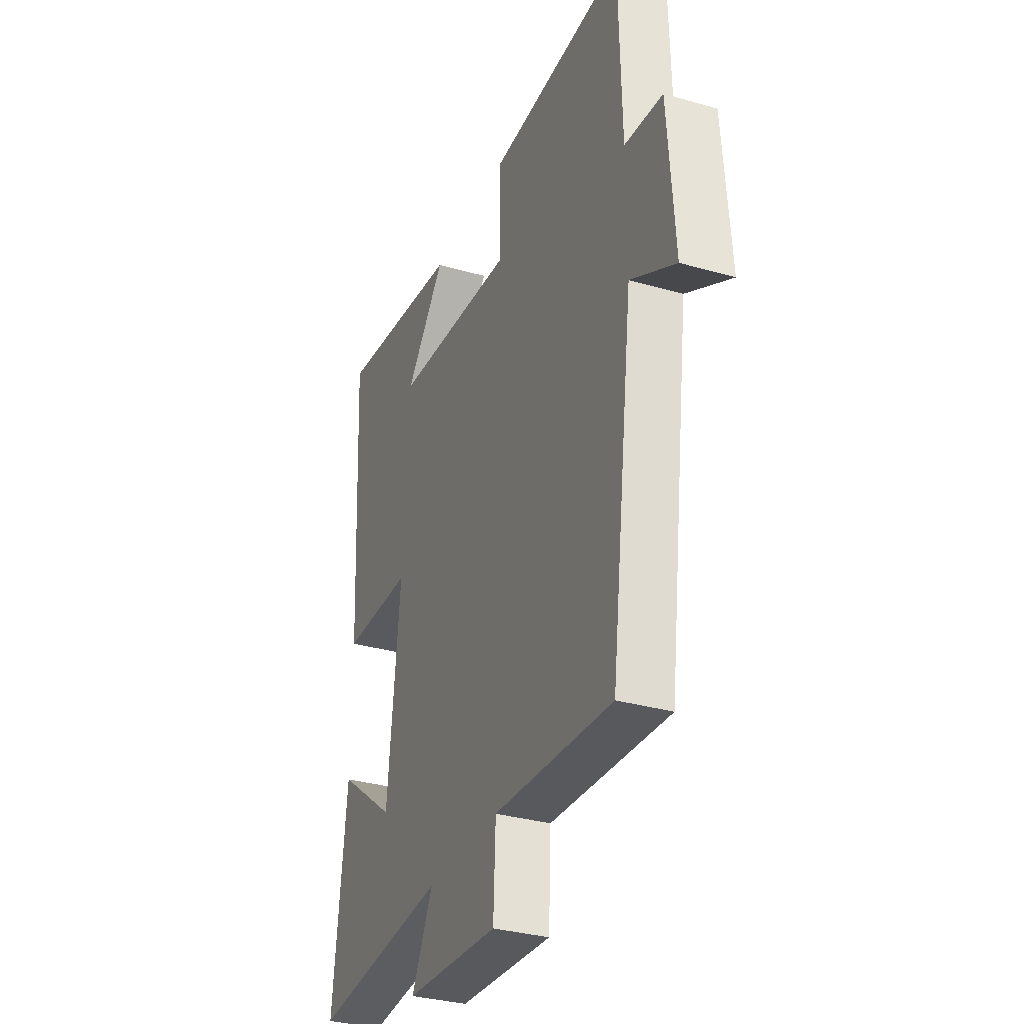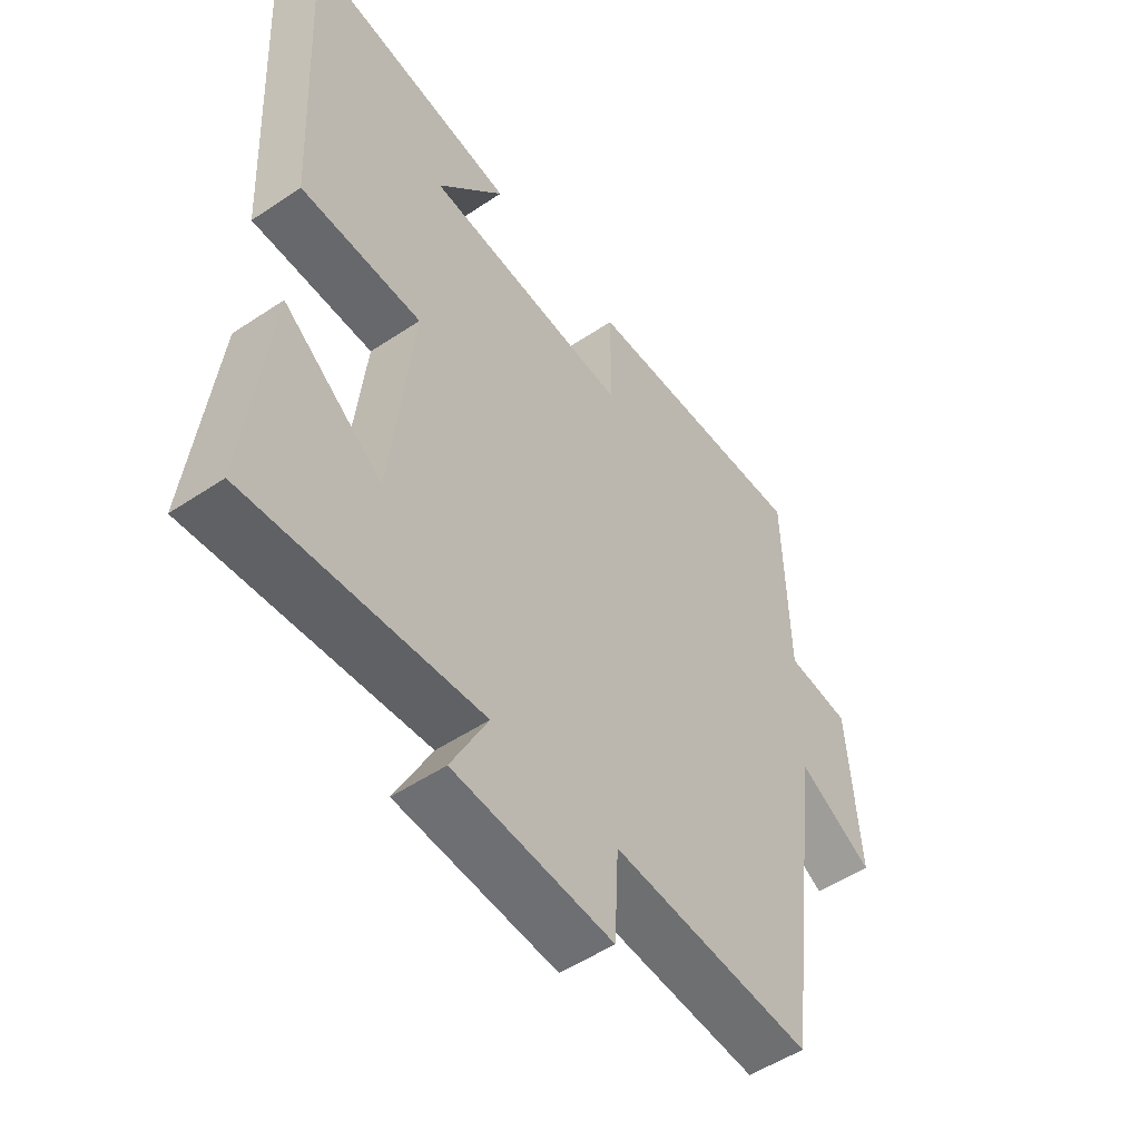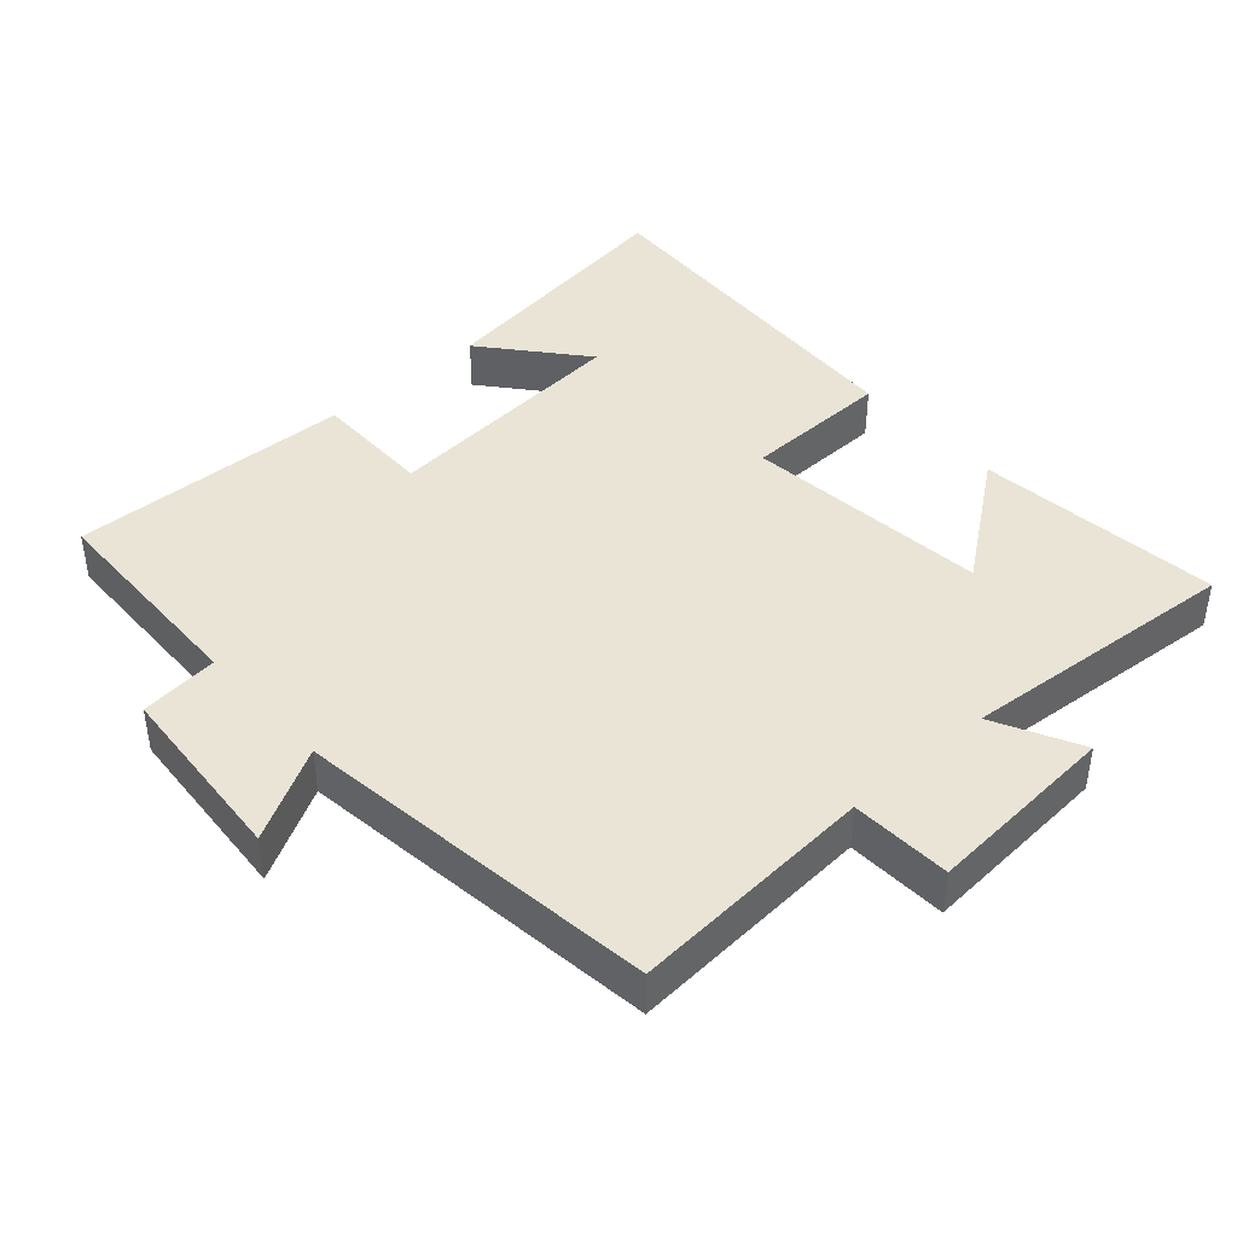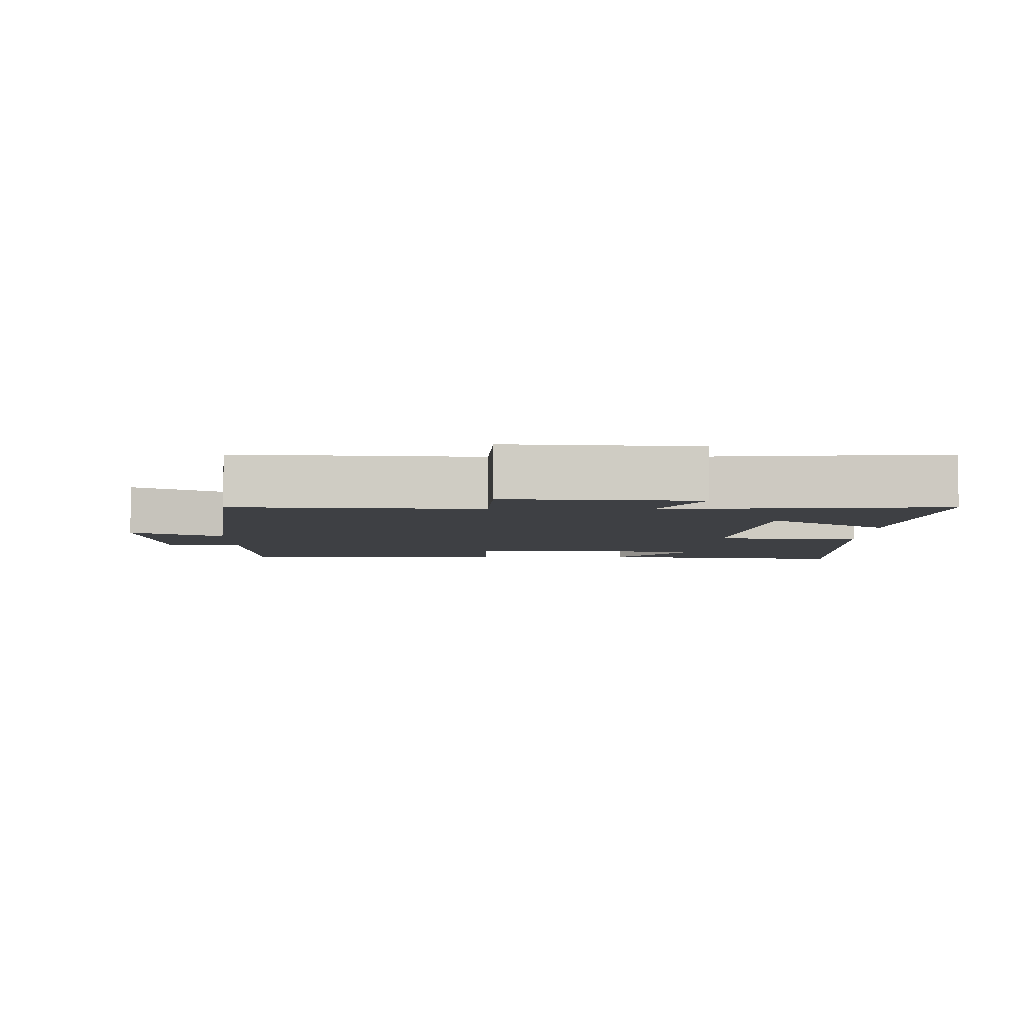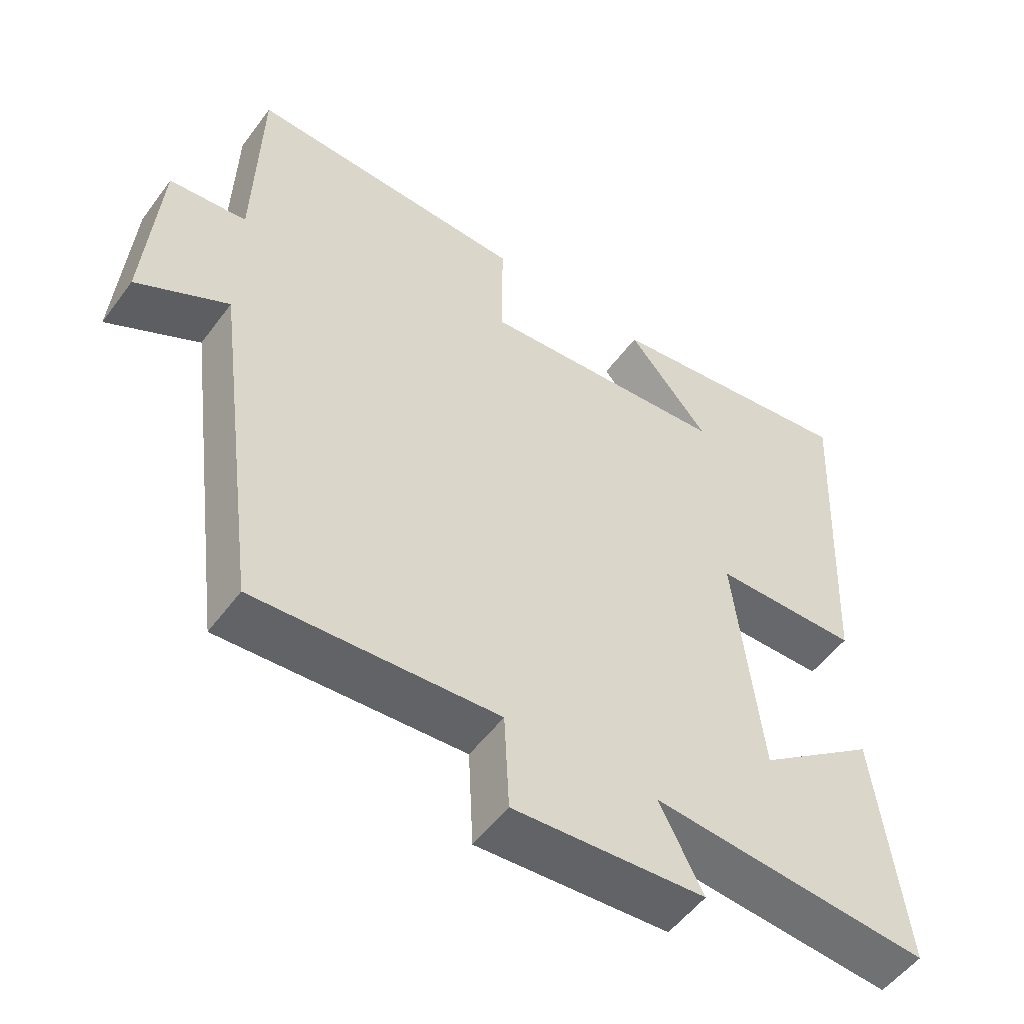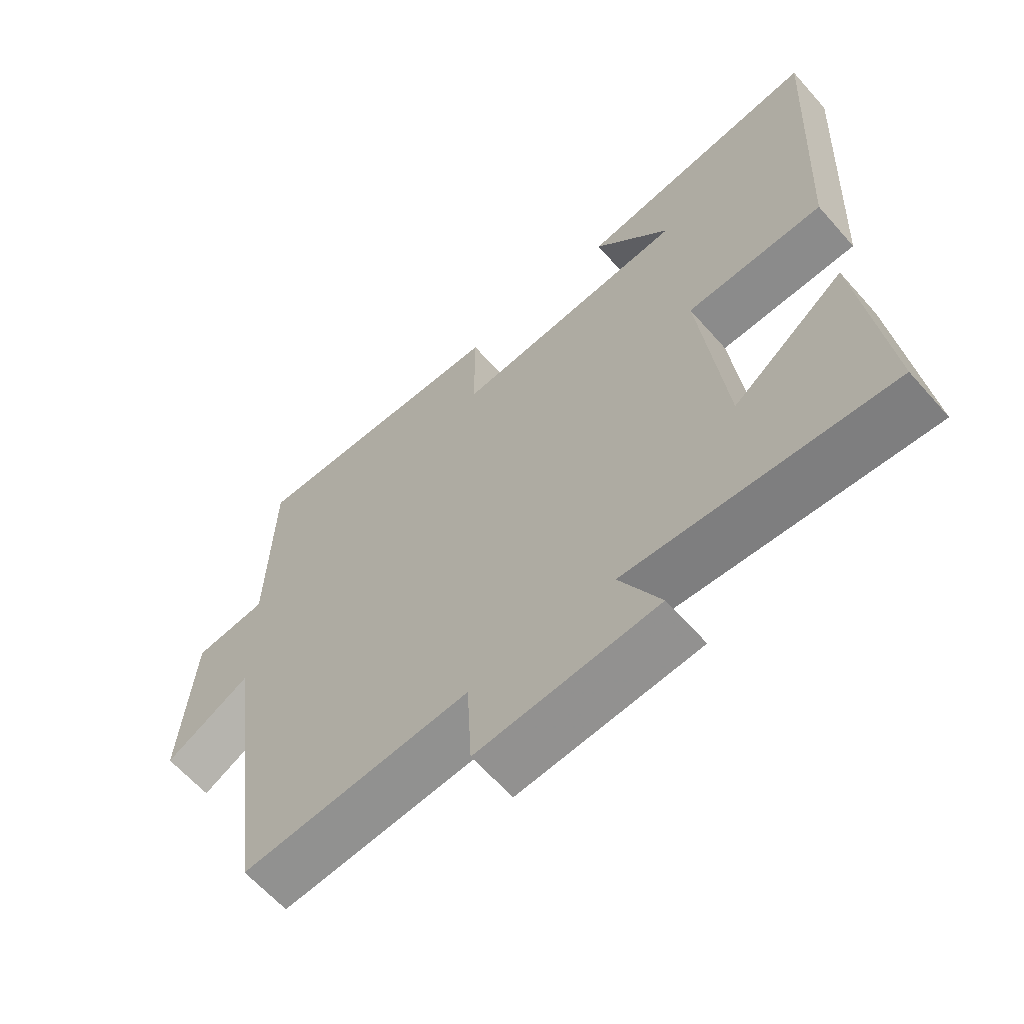
<metadata>
{"format":"obj","ext":"obj","renderer":"f3d","projection":"perspective","resolution":1024,"background":"white","views":[{"elev":-32.8,"azim":68.3,"up":"+Z"},{"elev":-51.6,"azim":-54.0,"up":"+Z"},{"elev":42.6,"azim":138.3,"up":"+Y"},{"elev":-4.9,"azim":179.5,"up":"+Y"},{"elev":-53.0,"azim":144.4,"up":"+Z"},{"elev":-63.0,"azim":-138.6,"up":"+Z"}]}
</metadata>
<code>
v -0.54 0.07 -0.533
v -0.5 0.07 -0.183
v -0.328 0.07 -0.313
v -0.29 0.07 0.037
v -0.5 0.07 0.041
v -0.526 0.07 0.553
v -0.154 0.07 0.5
v -0.272 0.07 0.359
v 0.088 0.07 0.329
v 0.088 0.07 0.5
v 0.492 0.07 0.514
v 0.5 0.07 0.201
v 0.612 0.07 0.189
v 0.632 0.07 -0.077
v 0.5 0.07 -0.005
v 0.432 0.07 -0.524
v 0.082 0.07 -0.5
v 0.075 0.07 -0.643
v -0.201 0.07 -0.623
v -0.138 0.07 -0.5
v -0.54 0 -0.533
v -0.5 0 -0.183
v -0.328 0 -0.313
v -0.29 0 0.037
v -0.5 0 0.041
v -0.526 0 0.553
v -0.154 0 0.5
v -0.272 0 0.359
v 0.088 0 0.329
v 0.088 0 0.5
v 0.492 0 0.514
v 0.5 0 0.201
v 0.612 0 0.189
v 0.632 0 -0.077
v 0.5 0 -0.005
v 0.432 0 -0.524
v 0.082 0 -0.5
v 0.075 0 -0.643
v -0.201 0 -0.623
v -0.138 0 -0.5
f 17 18 19 20
f 15 16 17
f 15 17 20
f 12 13 14 15
f 9 10 11 12
f 8 9 12 15
f 6 7 8
f 4 5 6 8
f 4 8 15 20
f 20 1 2 3
f 3 4 20
f 40 39 38 37
f 37 36 35
f 40 37 35
f 35 34 33 32
f 32 31 30 29
f 35 32 29 28
f 28 27 26
f 28 26 25 24
f 40 35 28 24
f 23 22 21 40
f 40 24 23
f 1 21 22 2
f 2 22 23 3
f 3 23 24 4
f 4 24 25 5
f 5 25 26 6
f 6 26 27 7
f 7 27 28 8
f 8 28 29 9
f 9 29 30 10
f 10 30 31 11
f 11 31 32 12
f 12 32 33 13
f 13 33 34 14
f 14 34 35 15
f 15 35 36 16
f 16 36 37 17
f 17 37 38 18
f 18 38 39 19
f 19 39 40 20
f 20 40 21 1

</code>
